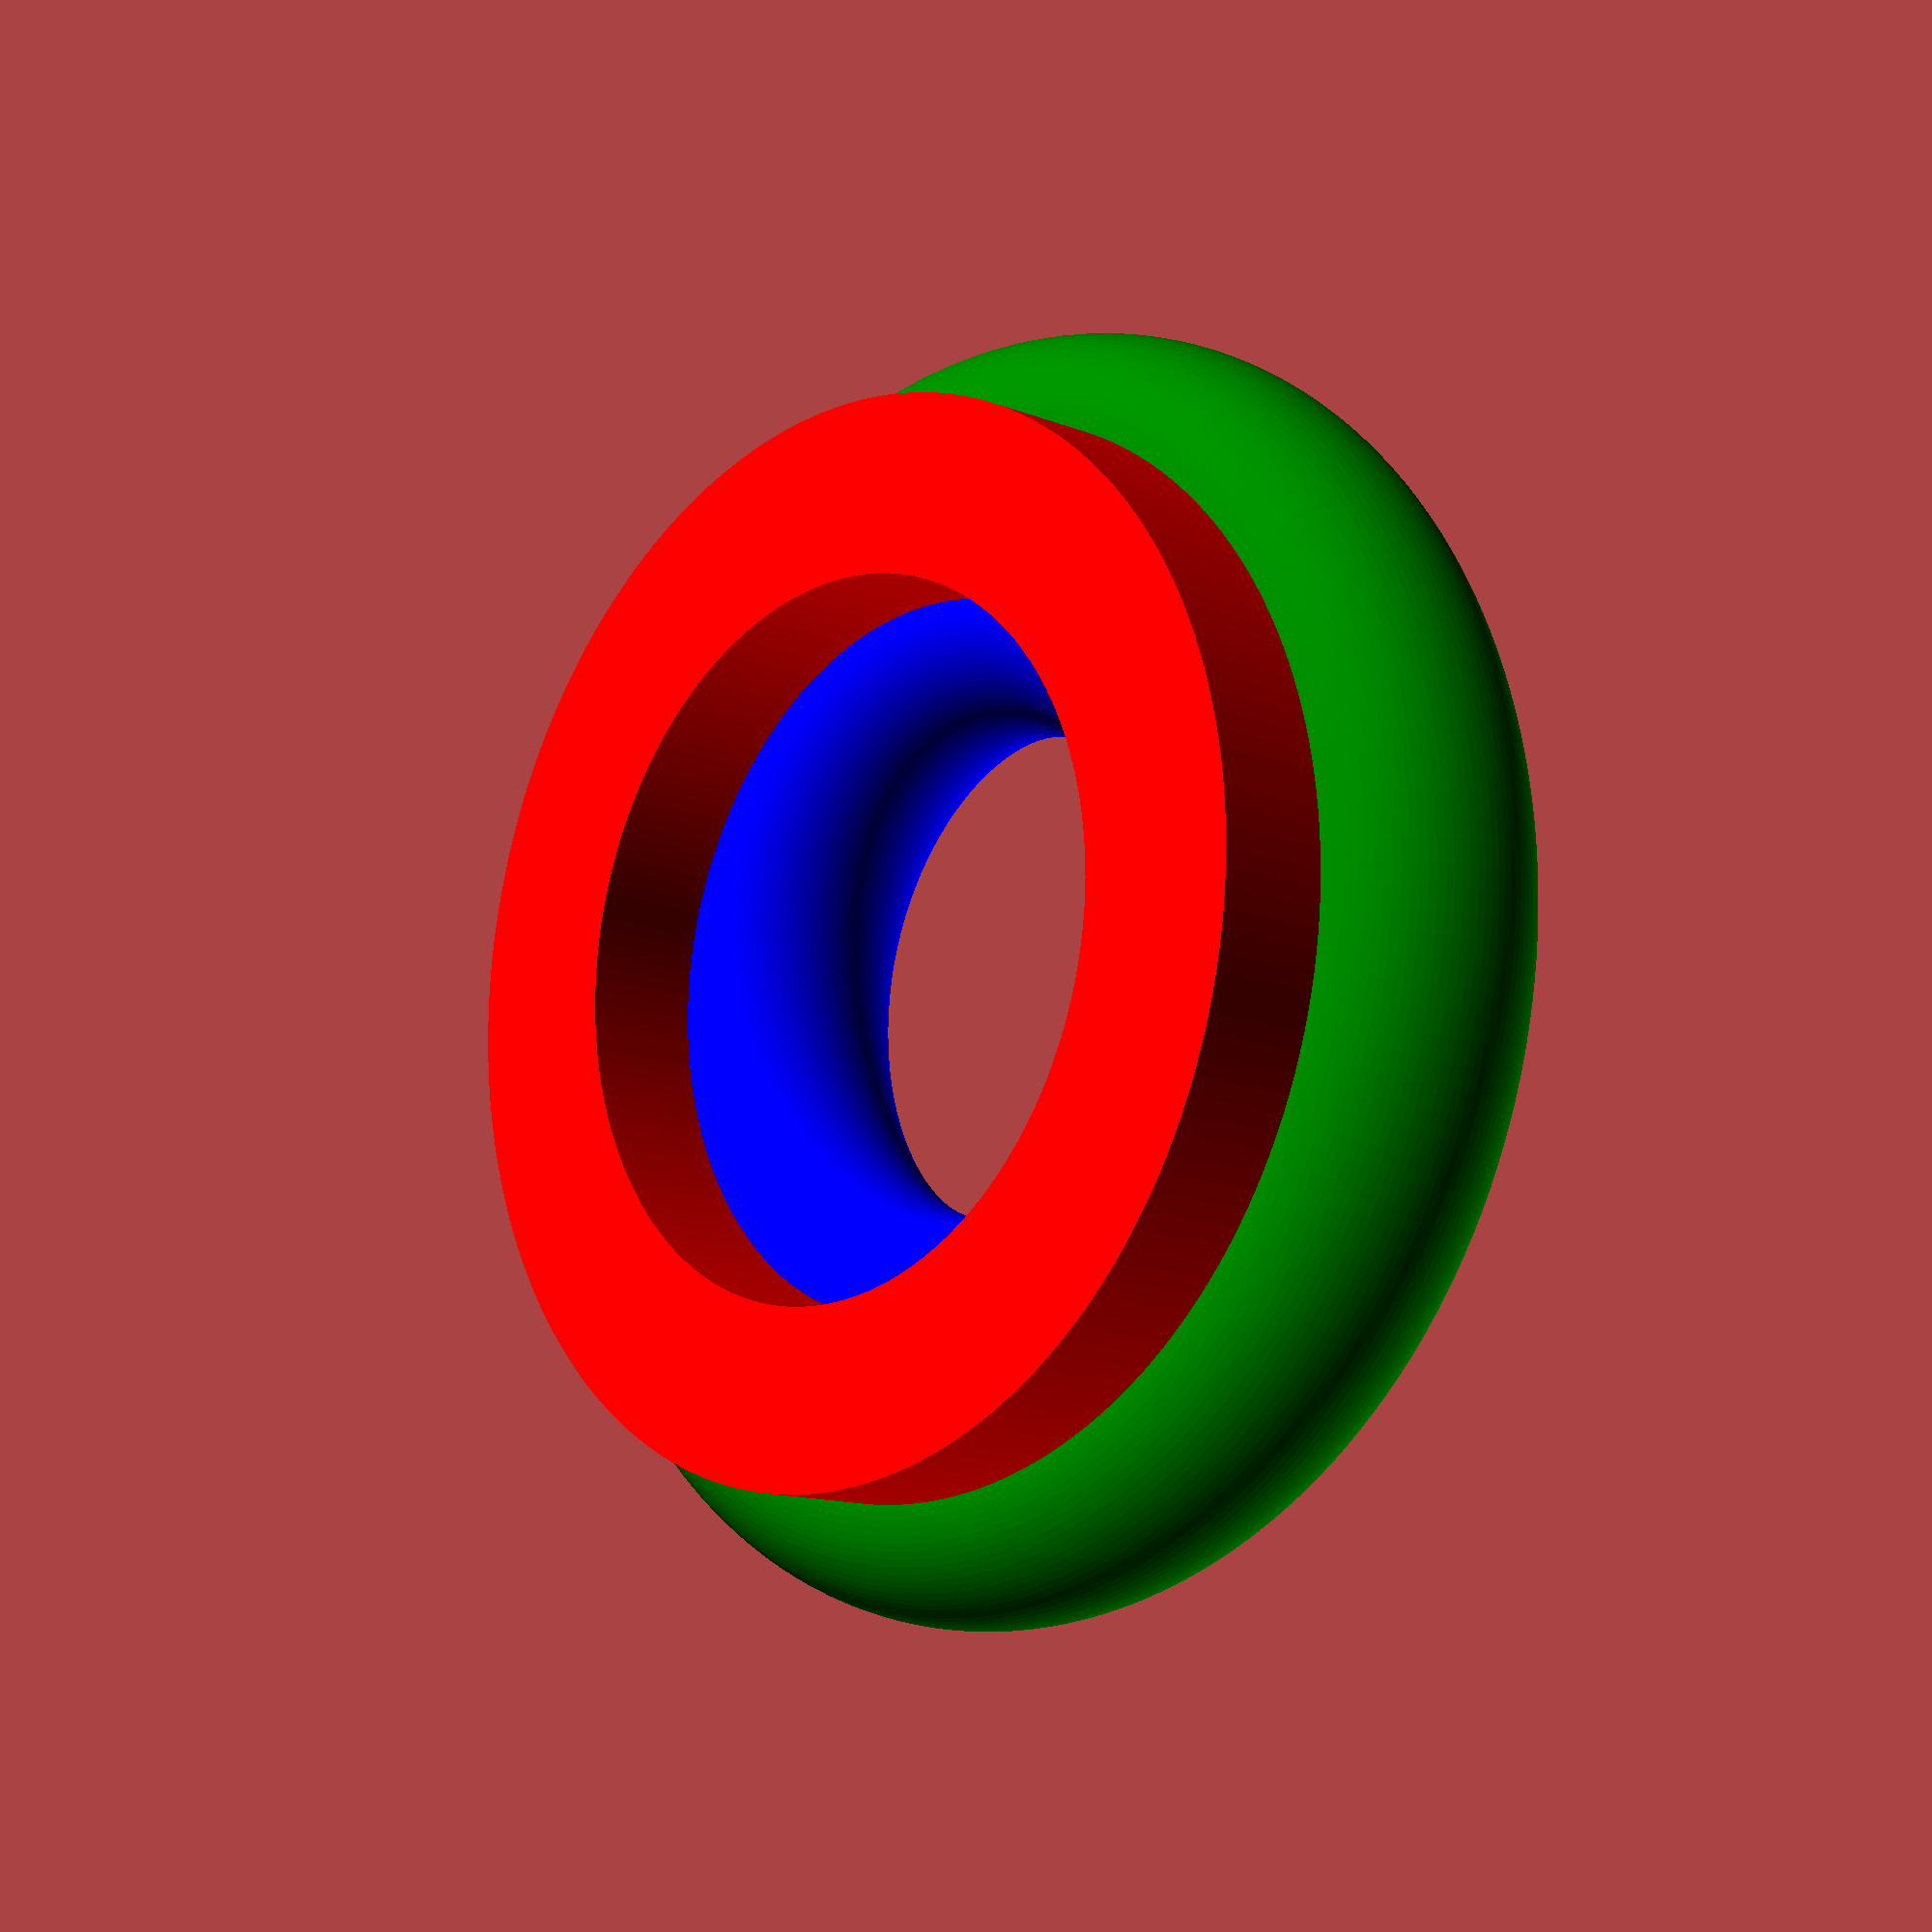
<openscad>
echo(version=version());

// Global resolution
$fs = 0.1;  // Don't generate smaller facets than $fs mm, e.g. 0.1
$fa = 2;    // Don't generate larger angles than $fa degrees, e.g. 5

thickness=3;
diameter=46;
hole_diameter=15;
hook_diameter=16;
hook_in=6;

module spacer_border() {
color("green")
    rotate_extrude()
        translate([diameter/2-thickness/2, 0])
            circle(thickness/2);
}

module spacer_center() {
color("blue")
  cylinder(h=thickness, r=diameter/2-thickness/2, center=true);
 }

module spacer_hole() {
color("red")
  cylinder(h=thickness+0.1, r=hole_diameter/2, center=true);
}

module spacer() {
  difference() {
    union() {spacer_center(); spacer_border();}
    spacer_hole() ;
  }//difference
}//spacer
module spacer_box() {
    cylinder(h=thickness, r=diameter/2, center=true);
}

module hook_border() {
color("green")
    rotate_extrude()
        translate([hook_diameter/2-thickness/2, 0])
            circle(thickness/2);
}
module hook_ring() {
color("red")
  difference() {
    //outer
    cylinder(h=thickness, r=hook_diameter/2-thickness/2+0.1, center=true);
    //inner
    cylinder(h=thickness+0.1, r=hook_in/2+thickness/2-0.1, center=true);
  }
 }

module hook_in() {
color("blue")
    rotate_extrude()
        translate([hook_in/2+thickness/2, 0])
            circle(thickness/2);
}
module hook_box() {
difference() {
     cylinder(h=thickness, r=hook_diameter/2, center=true);
     cylinder(h=thickness+0.1, r=hook_in/2, center=true);
  }
}

hook_border() ;
translate([0,0,-thickness/2])  hook_ring() ;
hook_in() ;
//#hook_box();

//spacer() ;
//#spacer_box() ;
</openscad>
<views>
elev=192.9 azim=209.0 roll=312.8 proj=p view=wireframe
</views>
